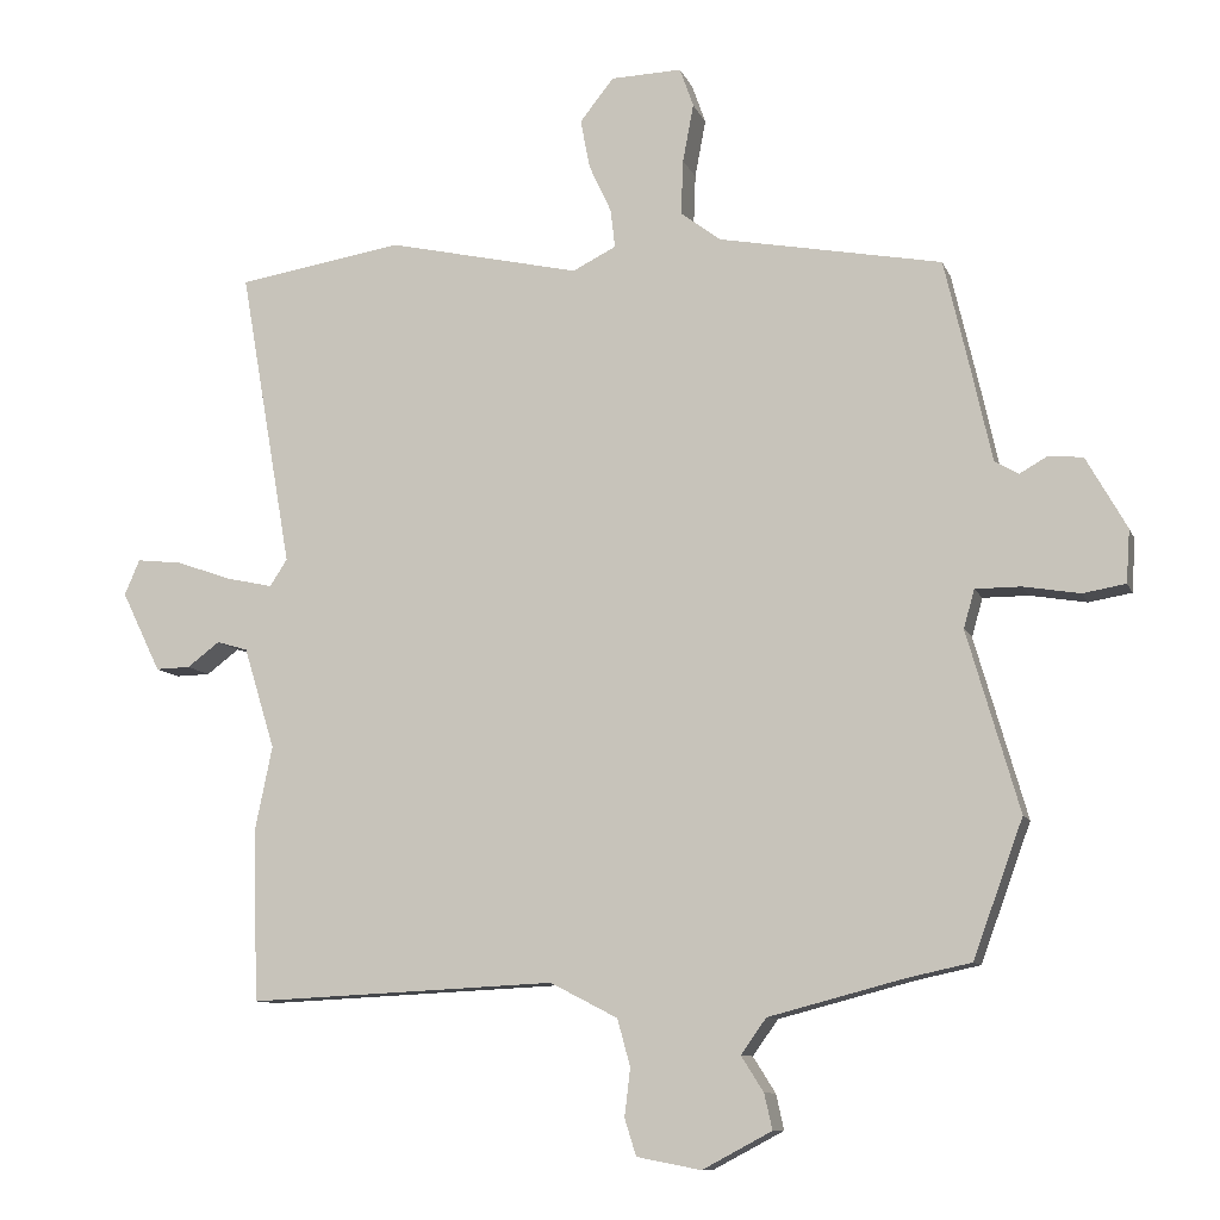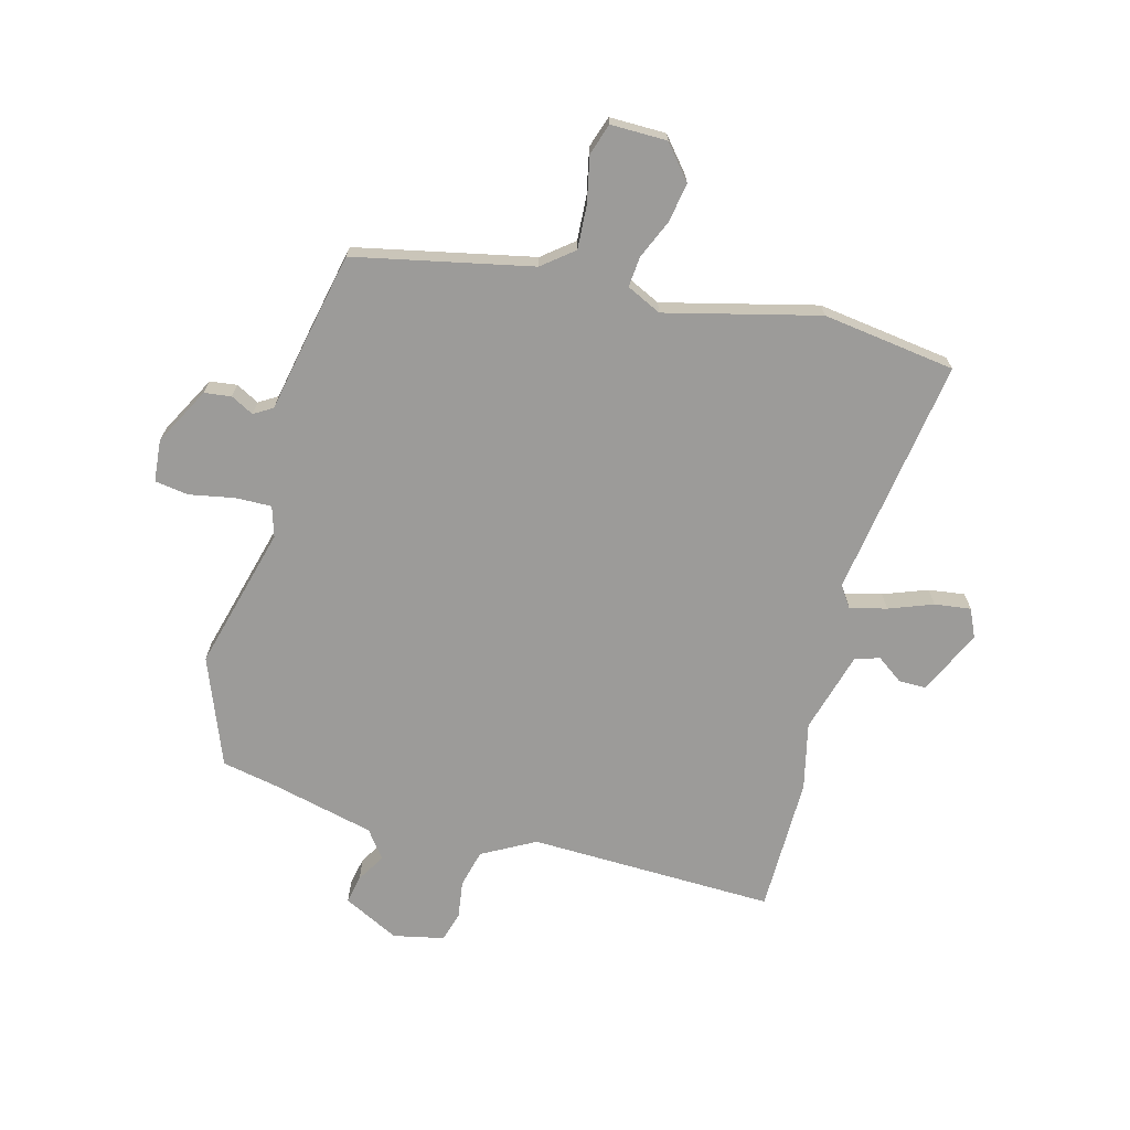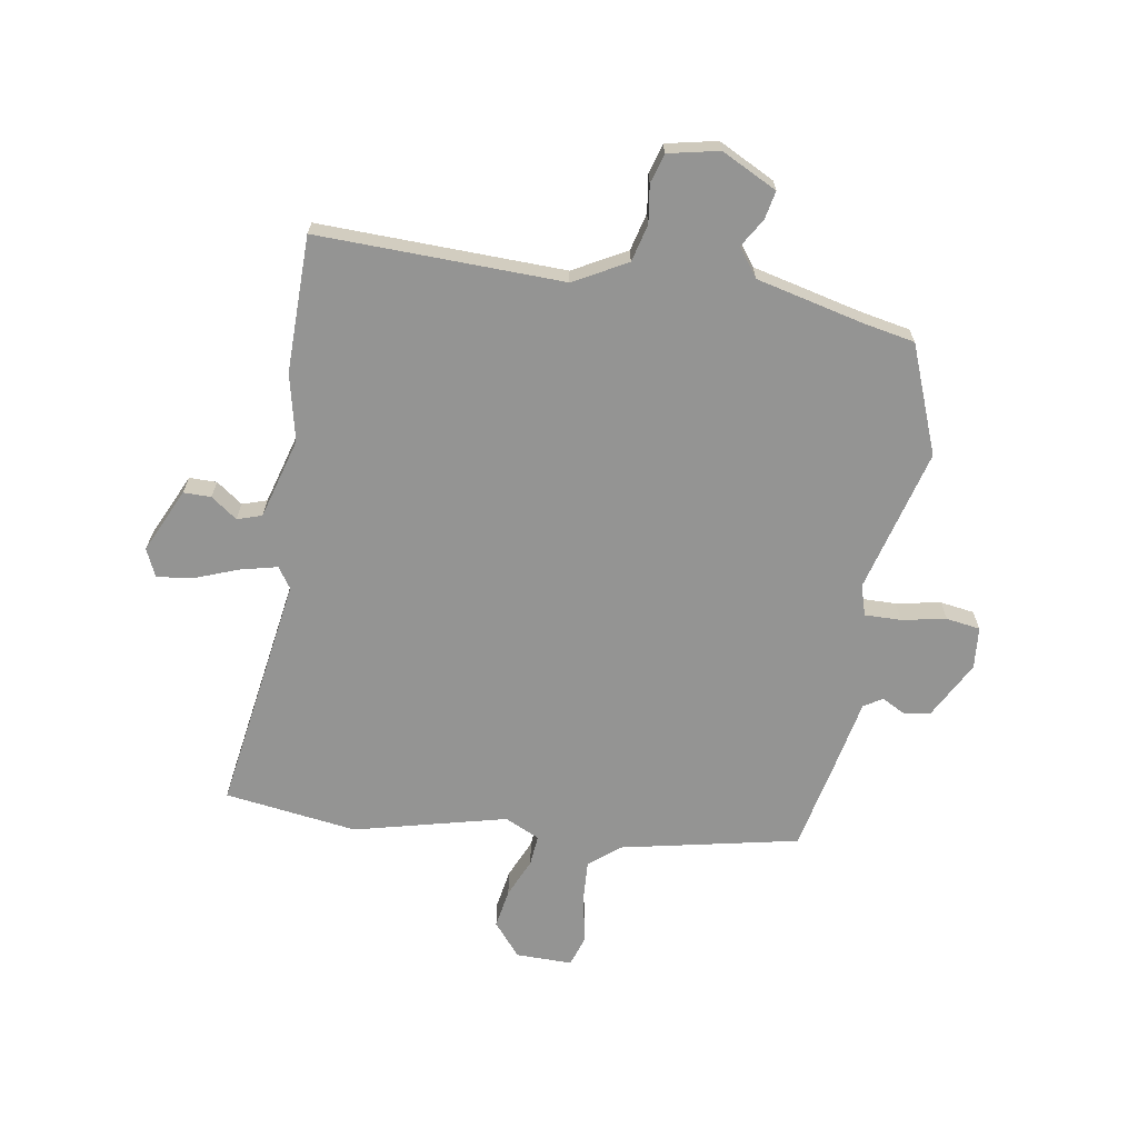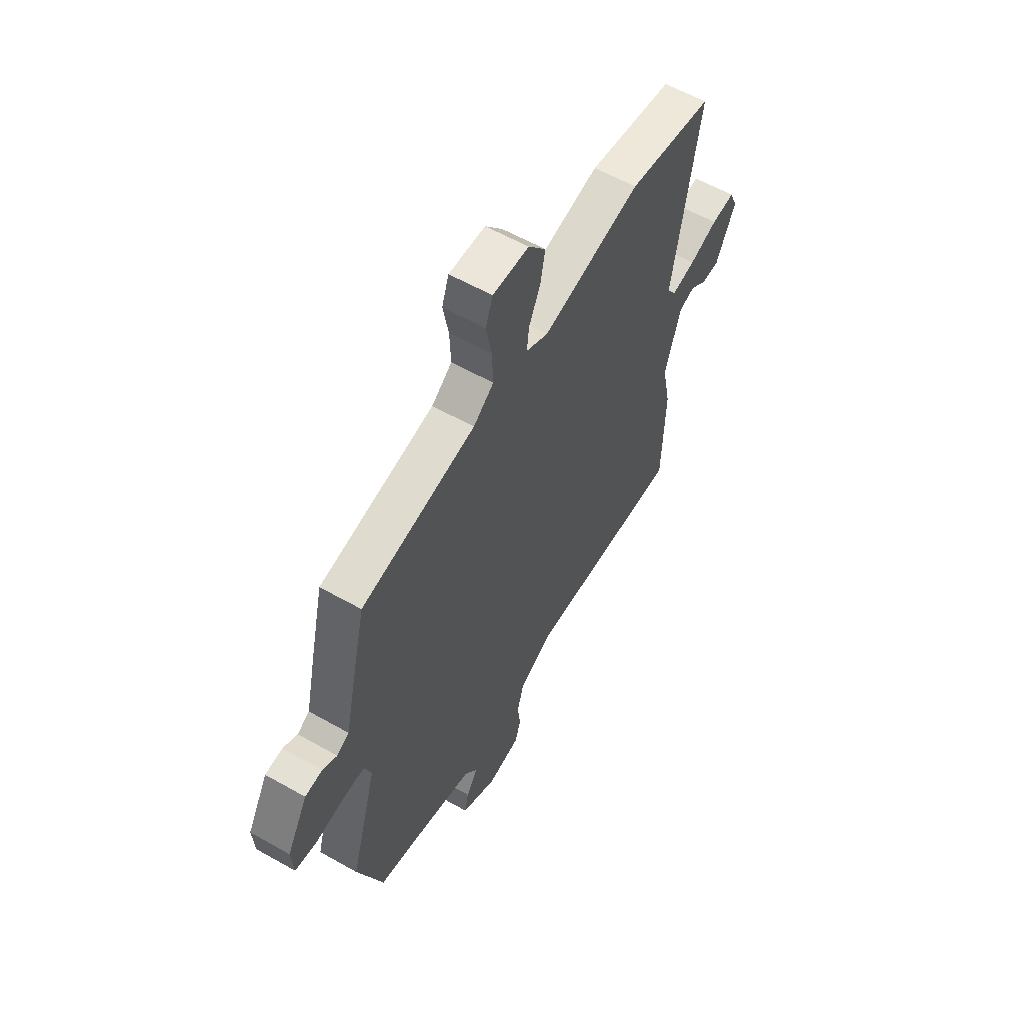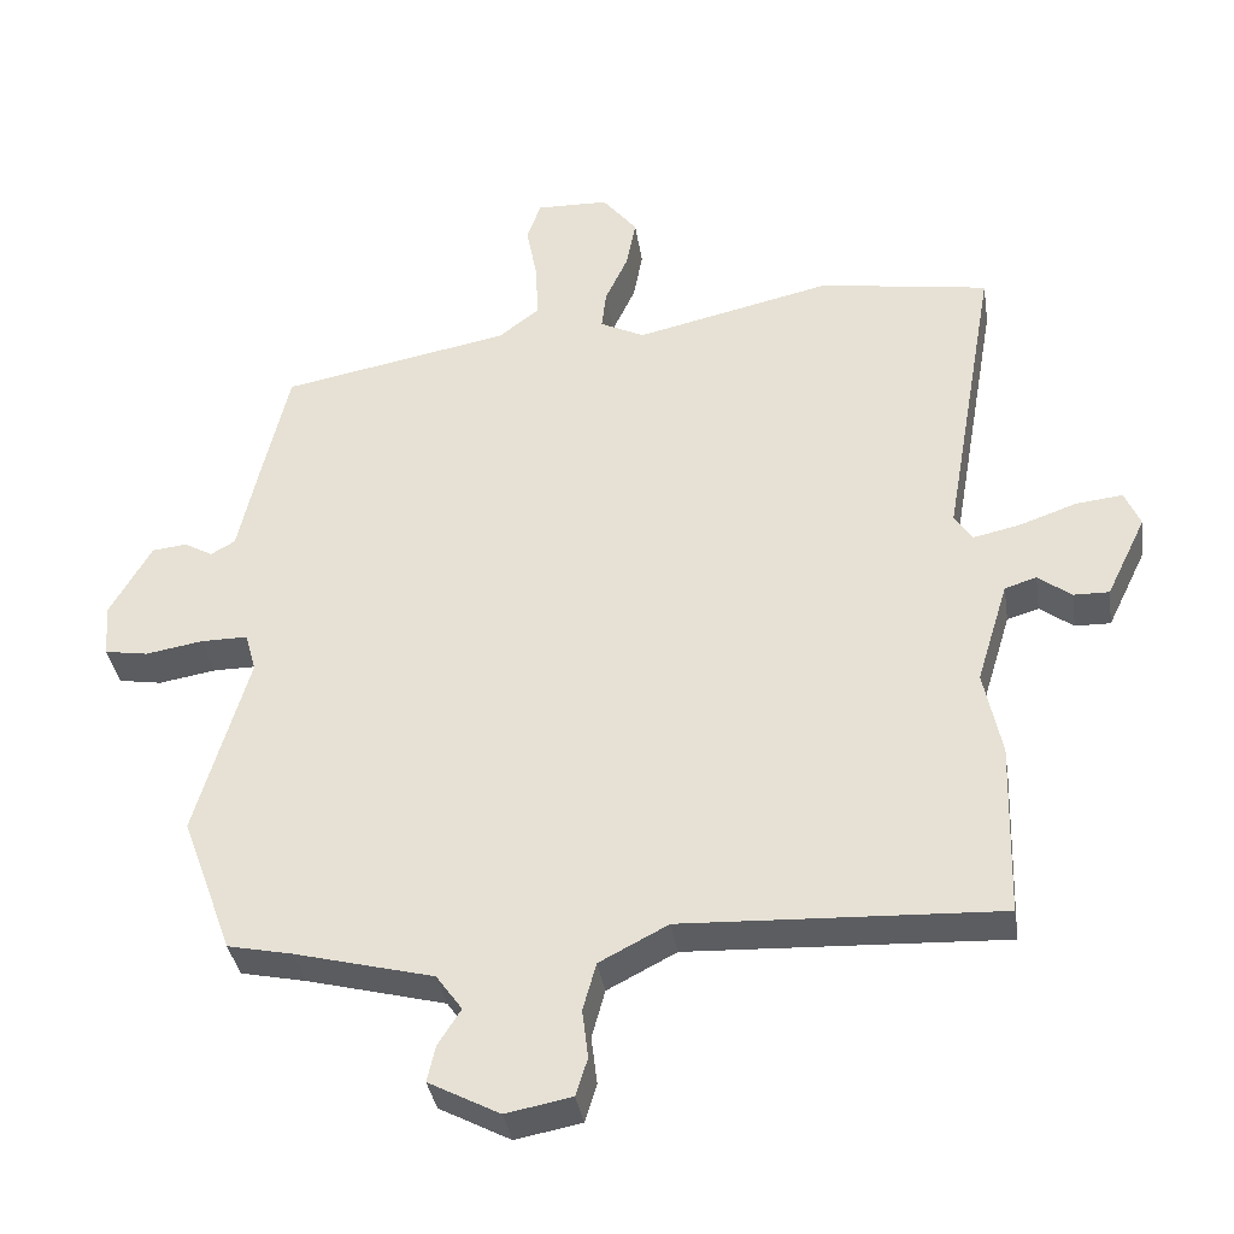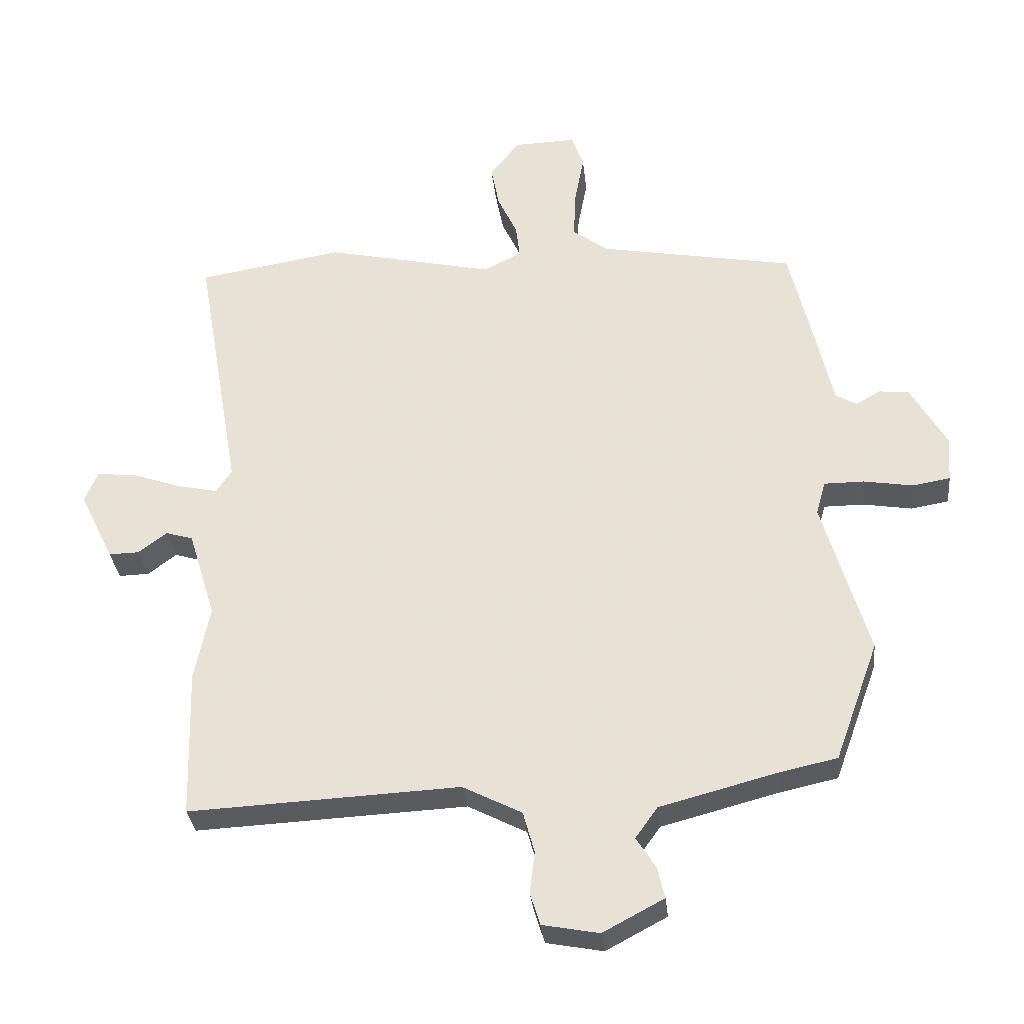
<metadata>
{"format":"obj","ext":"obj","renderer":"f3d","projection":"perspective","resolution":1024,"background":"white","views":[{"elev":-9.9,"azim":-164.1,"up":"+Z"},{"elev":-69.7,"azim":-13.7,"up":"+Y"},{"elev":-67.0,"azim":171.8,"up":"+Y"},{"elev":58.9,"azim":-59.7,"up":"+Z"},{"elev":-36.6,"azim":8.8,"up":"+Z"},{"elev":-32.1,"azim":-173.9,"up":"+Z"}]}
</metadata>
<code>
v 0.506 0.07 -0.303
v 0.499 0.07 -0.54
v 0.072 0.07 -0.52
v -0.021 0.07 -0.568
v -0.039 0.07 -0.633
v -0.031 0.07 -0.699
v -0.047 0.07 -0.75
v -0.136 0.07 -0.767
v -0.232 0.07 -0.716
v -0.221 0.07 -0.667
v -0.19 0.07 -0.618
v -0.225 0.07 -0.569
v -0.412 0.07 -0.52
v -0.5 0.07 -0.501
v -0.569 0.07 -0.312
v -0.497 0.07 -0.063
v -0.512 0.07 -0.01
v -0.575 0.07 -0.01
v -0.653 0.07 -0.023
v -0.712 0.07 -0.013
v -0.717 0.07 0.06
v -0.661 0.07 0.159
v -0.614 0.07 0.164
v -0.575 0.07 0.142
v -0.542 0.07 0.161
v -0.514 0.07 0.287
v -0.478 0.07 0.441
v -0.169 0.07 0.499
v -0.114 0.07 0.541
v -0.117 0.07 0.617
v -0.132 0.07 0.697
v -0.113 0.07 0.751
v -0.015 0.07 0.748
v 0.032 0.07 0.689
v 0.019 0.07 0.621
v -0.012 0.07 0.554
v -0.018 0.07 0.501
v 0.042 0.07 0.471
v 0.308 0.07 0.531
v 0.538 0.07 0.494
v 0.466 0.07 0.081
v 0.49 0.07 0.044
v 0.554 0.07 0.058
v 0.631 0.07 0.085
v 0.694 0.07 0.092
v 0.715 0.07 0.043
v 0.661 0.07 -0.068
v 0.613 0.07 -0.067
v 0.568 0.07 -0.033
v 0.525 0.07 -0.046
v 0.482 0.07 -0.186
v 0.506 0 -0.303
v 0.499 0 -0.54
v 0.072 0 -0.52
v -0.021 0 -0.568
v -0.039 0 -0.633
v -0.031 0 -0.699
v -0.047 0 -0.75
v -0.136 0 -0.767
v -0.232 0 -0.716
v -0.221 0 -0.667
v -0.19 0 -0.618
v -0.225 0 -0.569
v -0.412 0 -0.52
v -0.5 0 -0.501
v -0.569 0 -0.312
v -0.497 0 -0.063
v -0.512 0 -0.01
v -0.575 0 -0.01
v -0.653 0 -0.023
v -0.712 0 -0.013
v -0.717 0 0.06
v -0.661 0 0.159
v -0.614 0 0.164
v -0.575 0 0.142
v -0.542 0 0.161
v -0.514 0 0.287
v -0.478 0 0.441
v -0.169 0 0.499
v -0.114 0 0.541
v -0.117 0 0.617
v -0.132 0 0.697
v -0.113 0 0.751
v -0.015 0 0.748
v 0.032 0 0.689
v 0.019 0 0.621
v -0.012 0 0.554
v -0.018 0 0.501
v 0.042 0 0.471
v 0.308 0 0.531
v 0.538 0 0.494
v 0.466 0 0.081
v 0.49 0 0.044
v 0.554 0 0.058
v 0.631 0 0.085
v 0.694 0 0.092
v 0.715 0 0.043
v 0.661 0 -0.068
v 0.613 0 -0.067
v 0.568 0 -0.033
v 0.525 0 -0.046
v 0.482 0 -0.186
f 47 48 49
f 46 47 49
f 45 46 49
f 44 45 49
f 43 44 49
f 42 43 49 50
f 41 42 50 51
f 38 39 40 41
f 37 38 41 51
f 34 35 36
f 33 34 36
f 32 33 36
f 31 32 36
f 30 31 36
f 29 30 36 37
f 1 2 3
f 51 1 3
f 37 51 3
f 29 37 3
f 28 29 3
f 28 3 4
f 27 28 4
f 26 27 4
f 25 26 4
f 22 23 24
f 21 22 24
f 20 21 24
f 19 20 24
f 18 19 24
f 17 18 24 25
f 13 14 15 16
f 12 13 16
f 25 4 5
f 17 25 5
f 16 17 5
f 12 16 5
f 11 12 5
f 9 10 11
f 8 9 11
f 7 8 11
f 6 7 11
f 5 6 11
f 100 99 98
f 100 98 97
f 100 97 96
f 100 96 95
f 100 95 94
f 101 100 94 93
f 102 101 93 92
f 92 91 90 89
f 102 92 89 88
f 87 86 85
f 87 85 84
f 87 84 83
f 87 83 82
f 87 82 81
f 88 87 81 80
f 54 53 52
f 54 52 102
f 54 102 88
f 54 88 80
f 54 80 79
f 55 54 79
f 55 79 78
f 55 78 77
f 55 77 76
f 75 74 73
f 75 73 72
f 75 72 71
f 75 71 70
f 75 70 69
f 76 75 69 68
f 67 66 65 64
f 67 64 63
f 56 55 76
f 56 76 68
f 56 68 67
f 56 67 63
f 56 63 62
f 62 61 60
f 62 60 59
f 62 59 58
f 62 58 57
f 62 57 56
f 1 52 53 2
f 2 53 54 3
f 3 54 55 4
f 4 55 56 5
f 5 56 57 6
f 6 57 58 7
f 7 58 59 8
f 8 59 60 9
f 9 60 61 10
f 10 61 62 11
f 11 62 63 12
f 12 63 64 13
f 13 64 65 14
f 14 65 66 15
f 15 66 67 16
f 16 67 68 17
f 17 68 69 18
f 18 69 70 19
f 19 70 71 20
f 20 71 72 21
f 21 72 73 22
f 22 73 74 23
f 23 74 75 24
f 24 75 76 25
f 25 76 77 26
f 26 77 78 27
f 27 78 79 28
f 28 79 80 29
f 29 80 81 30
f 30 81 82 31
f 31 82 83 32
f 32 83 84 33
f 33 84 85 34
f 34 85 86 35
f 35 86 87 36
f 36 87 88 37
f 37 88 89 38
f 38 89 90 39
f 39 90 91 40
f 40 91 92 41
f 41 92 93 42
f 42 93 94 43
f 43 94 95 44
f 44 95 96 45
f 45 96 97 46
f 46 97 98 47
f 47 98 99 48
f 48 99 100 49
f 49 100 101 50
f 50 101 102 51
f 51 102 52 1

</code>
